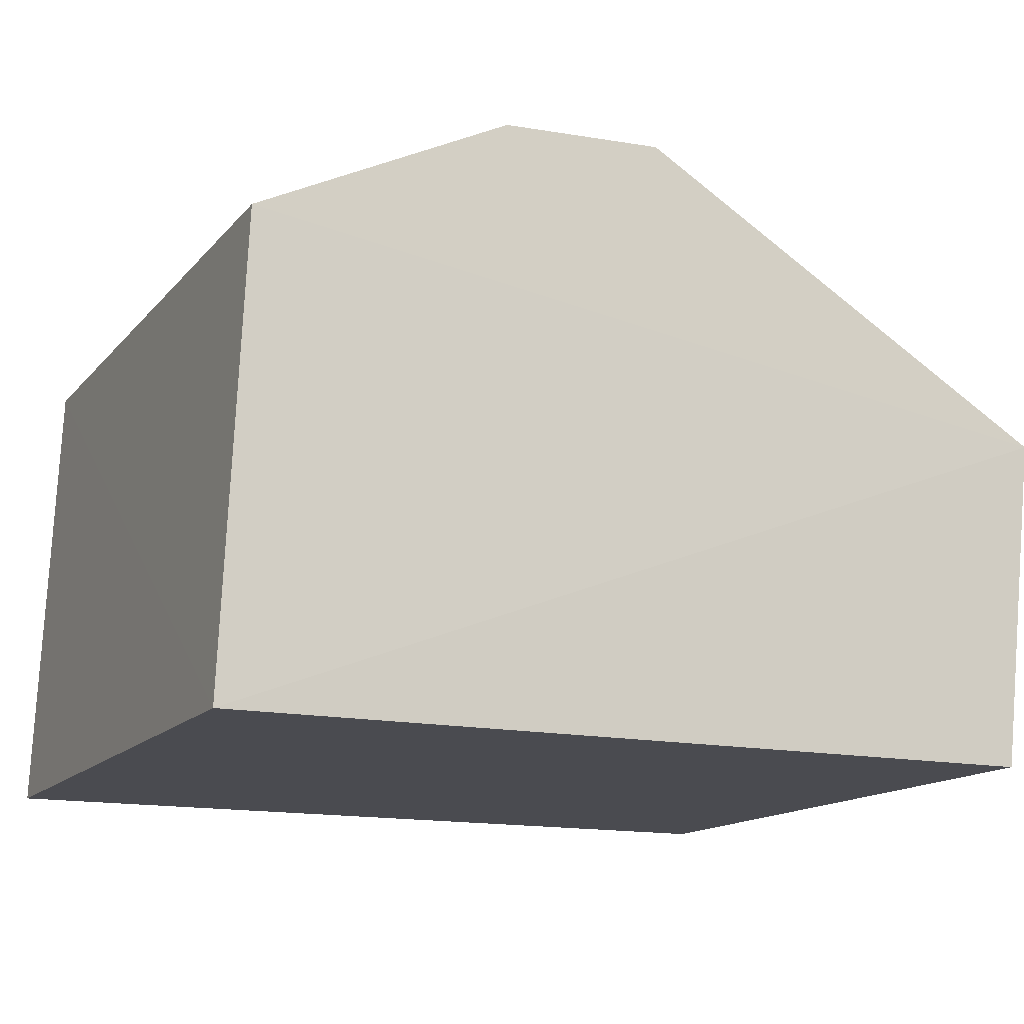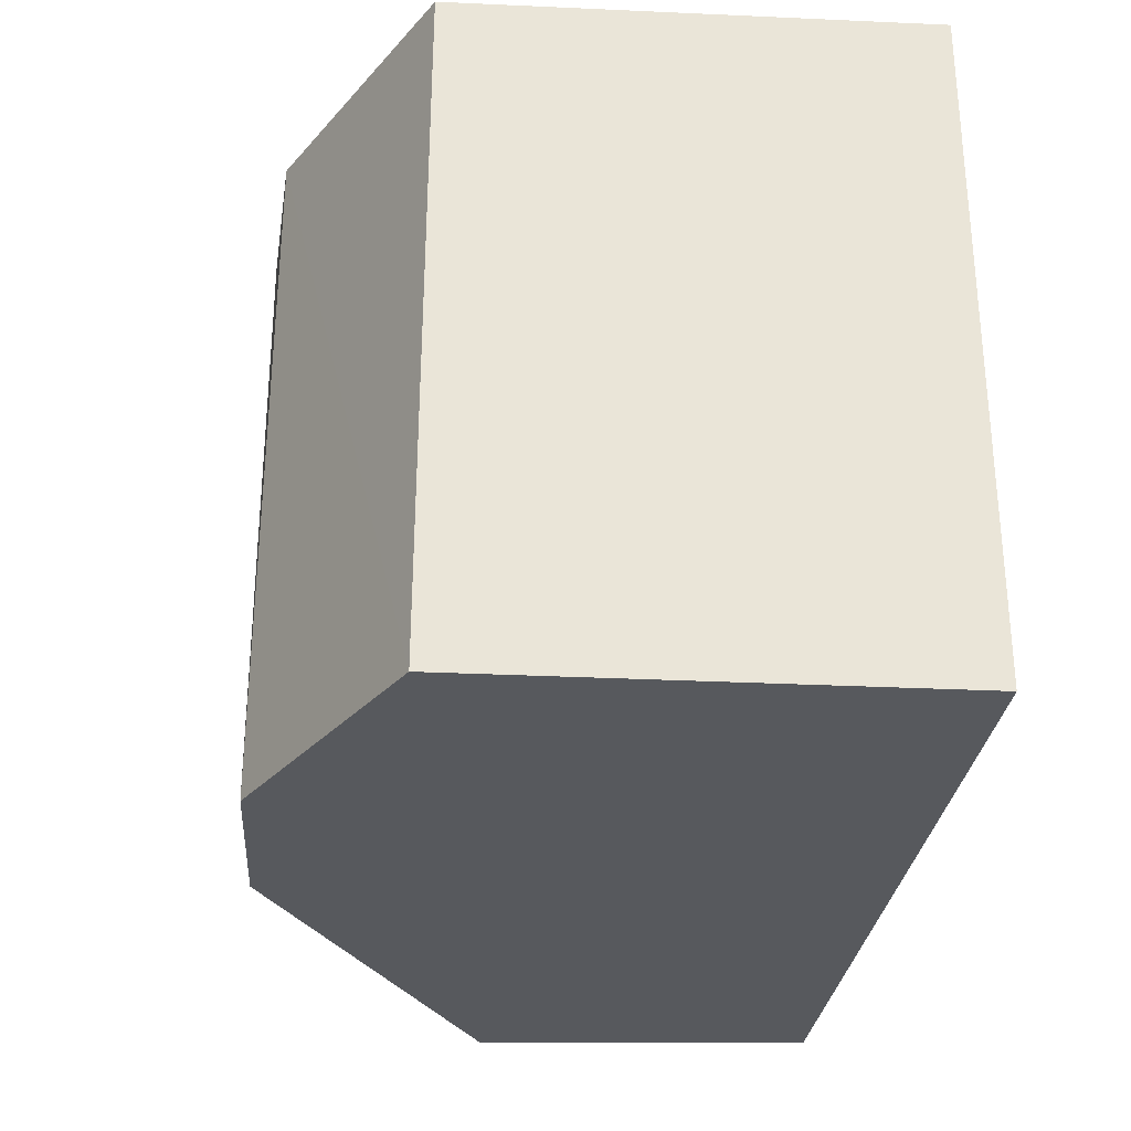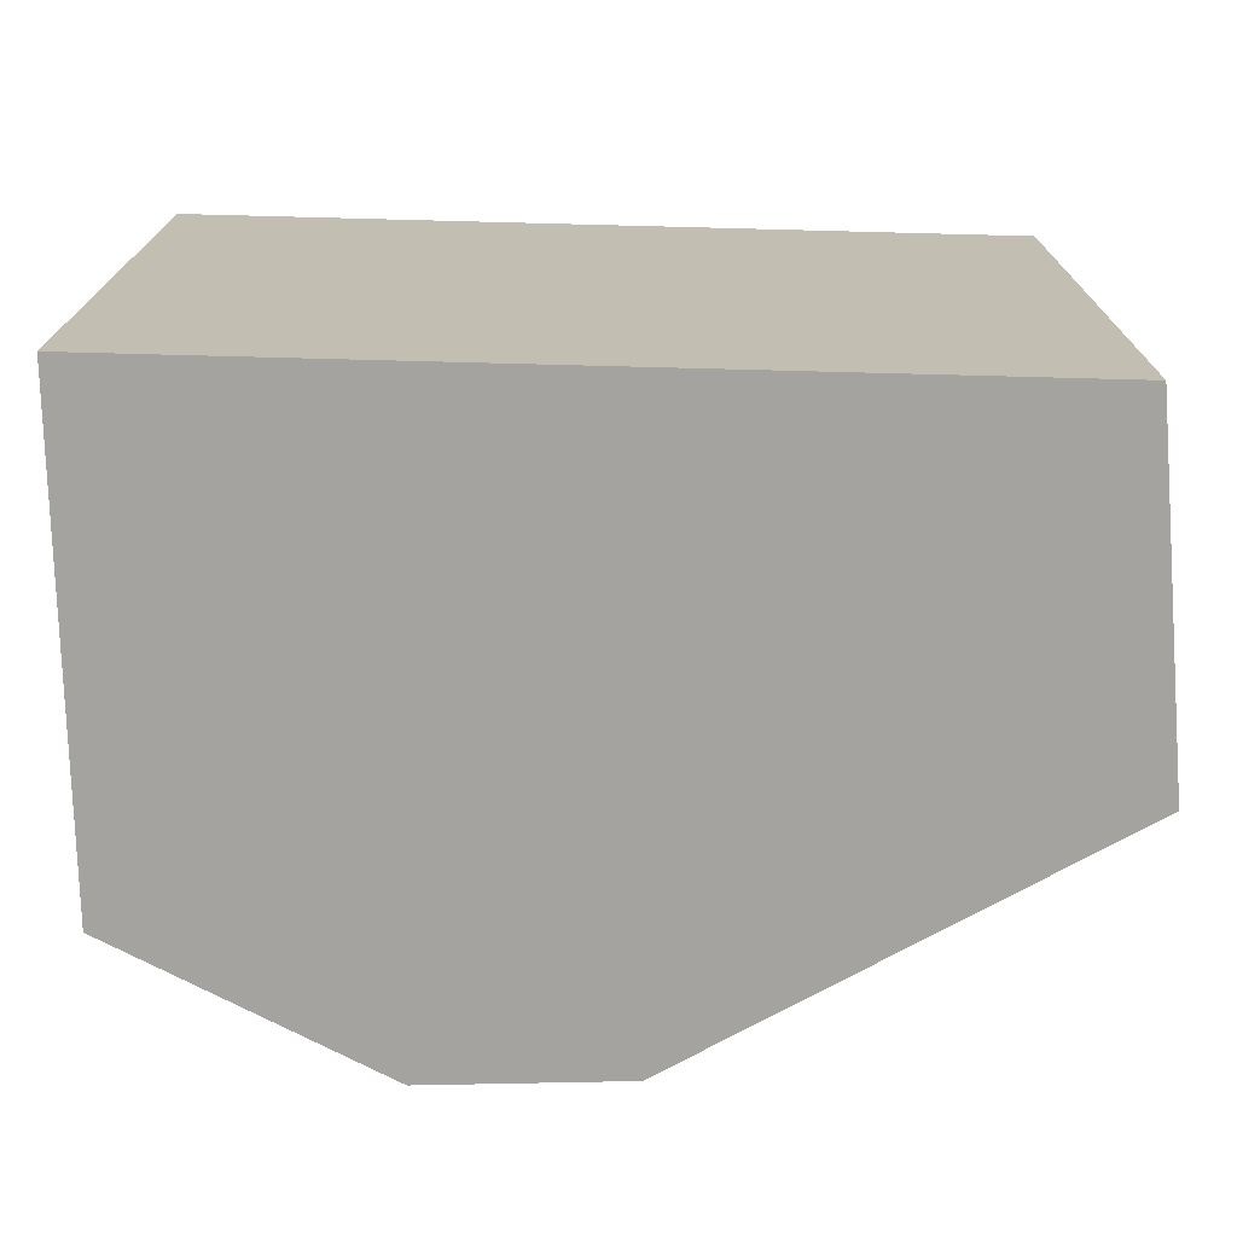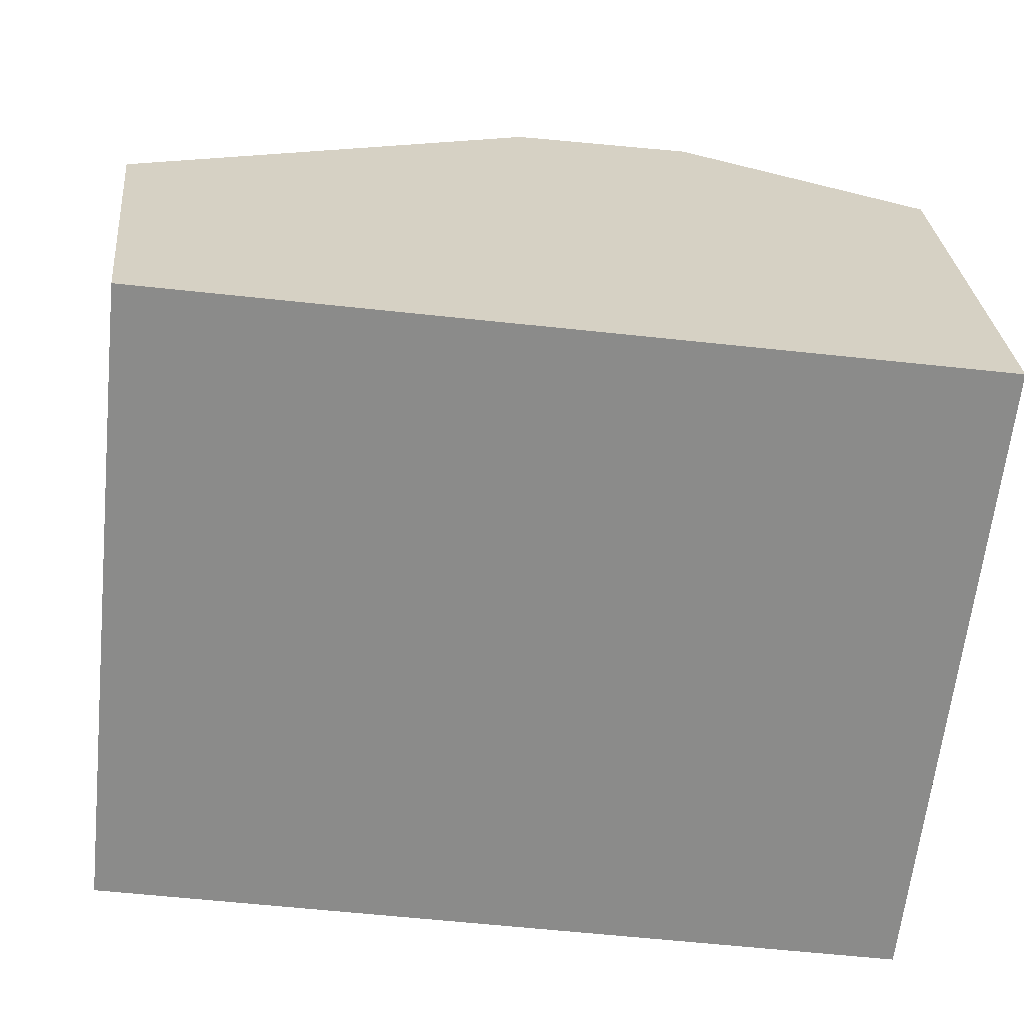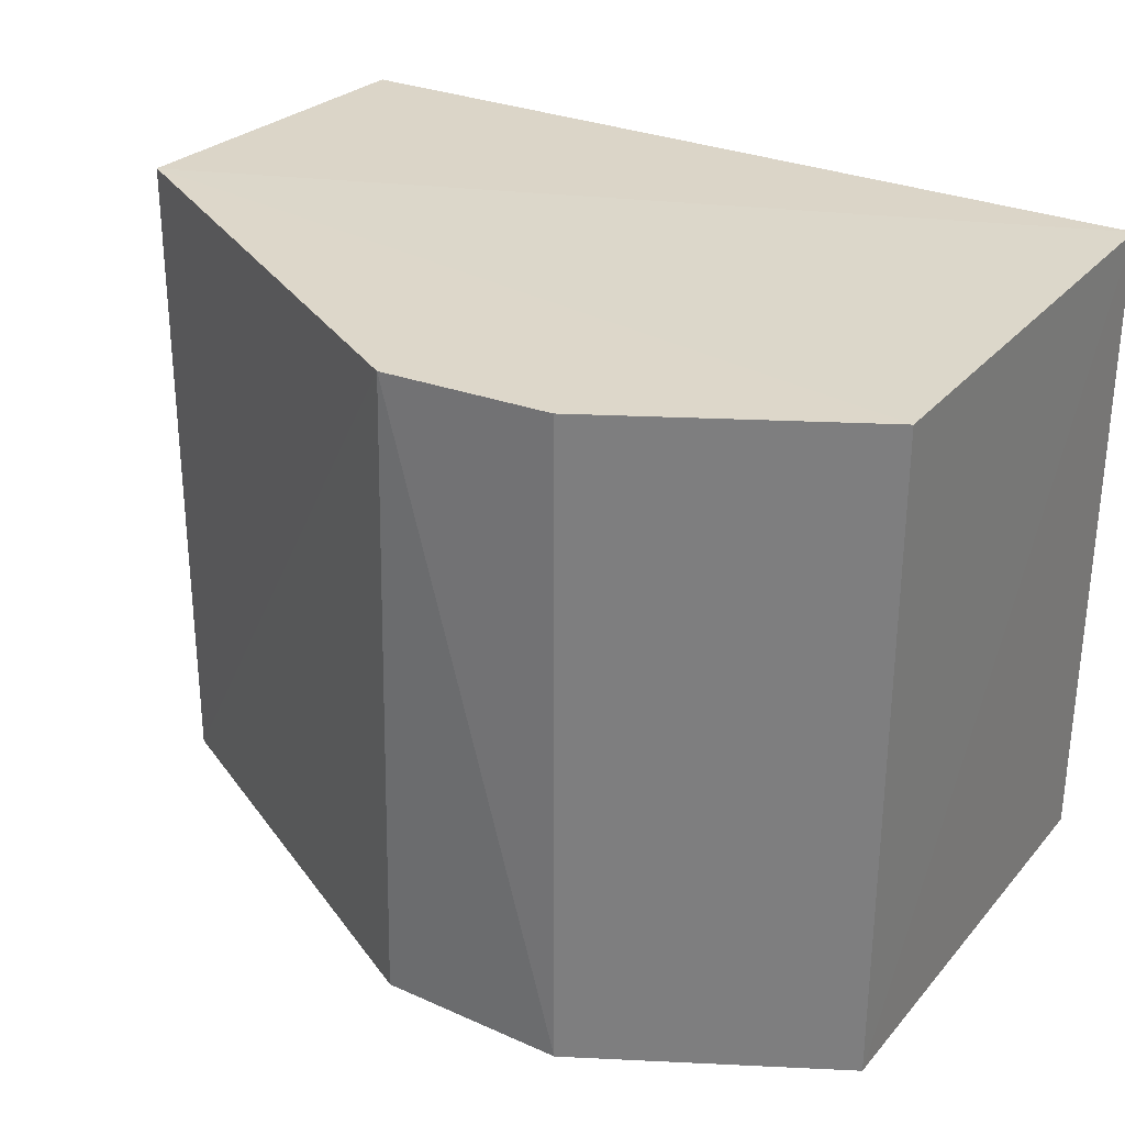
<metadata>
{"format":"obj","ext":"obj","renderer":"f3d","projection":"perspective","resolution":1024,"background":"white","views":[{"elev":-14.6,"azim":-25.3,"up":"+Y"},{"elev":-29.4,"azim":-96.5,"up":"+Z"},{"elev":-72.9,"azim":-1.5,"up":"+Z"},{"elev":-63.7,"azim":173.9,"up":"+Y"},{"elev":30.2,"azim":-149.7,"up":"+Z"}]}
</metadata>
<code>
v 0.1713 -0.004947 0.007576
v 0.1713 -0.004947 -0.2348
v 0.1855 0.1184 -0.2348
v -0.03172 0.2089 0.007231
v -0.1318 -0.004947 -0.2348
v 0.1848 0.1176 0.009342
v -0.1318 -0.004947 0.007576
v -0.03202 0.2097 -0.2348
v 0.02766 0.2117 0.007468
v -0.1243 0.1628 0.007124
v 0.03664 0.2065 -0.2349
v -0.1248 0.1638 -0.2349
f 1 2 3
f 5 2 1
f 6 1 3
f 7 5 1
f 7 1 6
f 9 6 3
f 9 4 6
f 9 8 4
f 10 7 6
f 10 6 4
f 11 9 3
f 11 8 9
f 11 3 2
f 12 10 4
f 12 4 8
f 12 5 7
f 12 7 10
f 12 8 11
f 12 11 2
f 12 2 5

</code>
